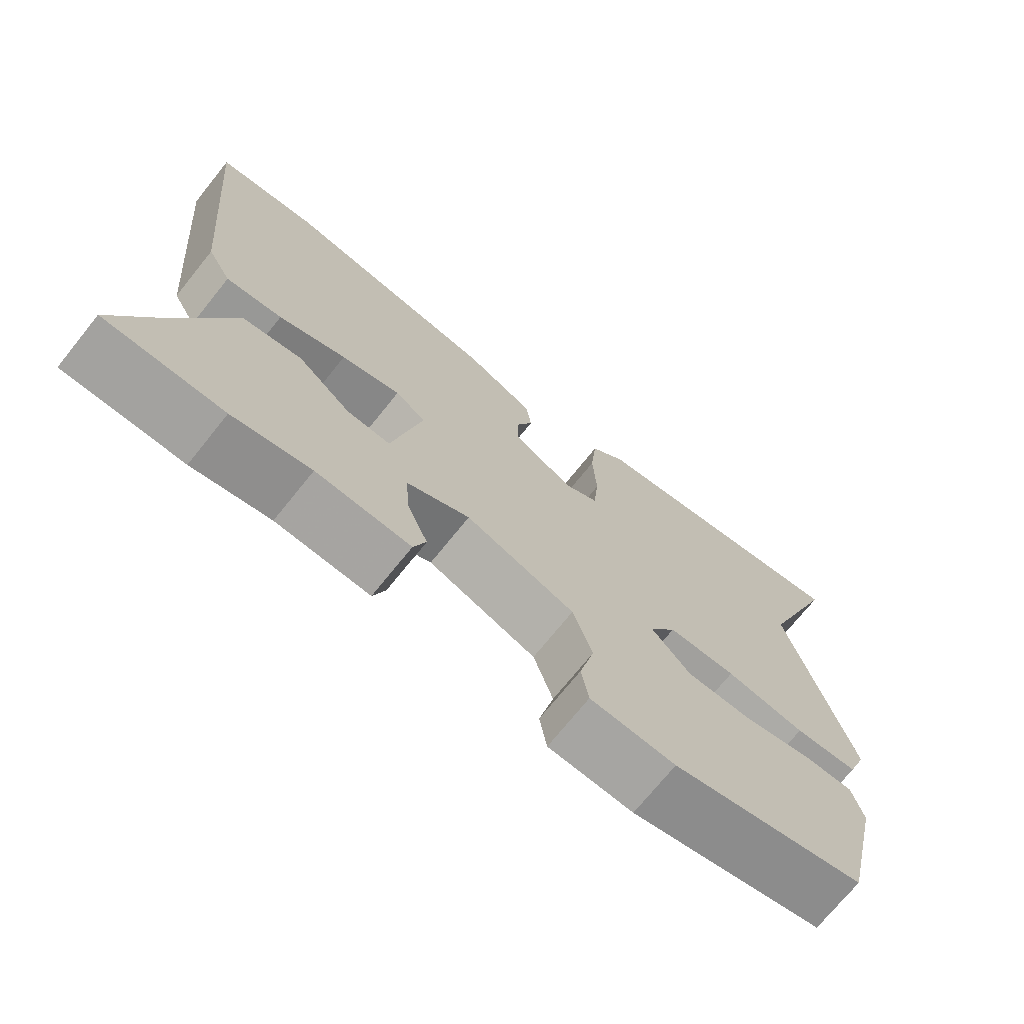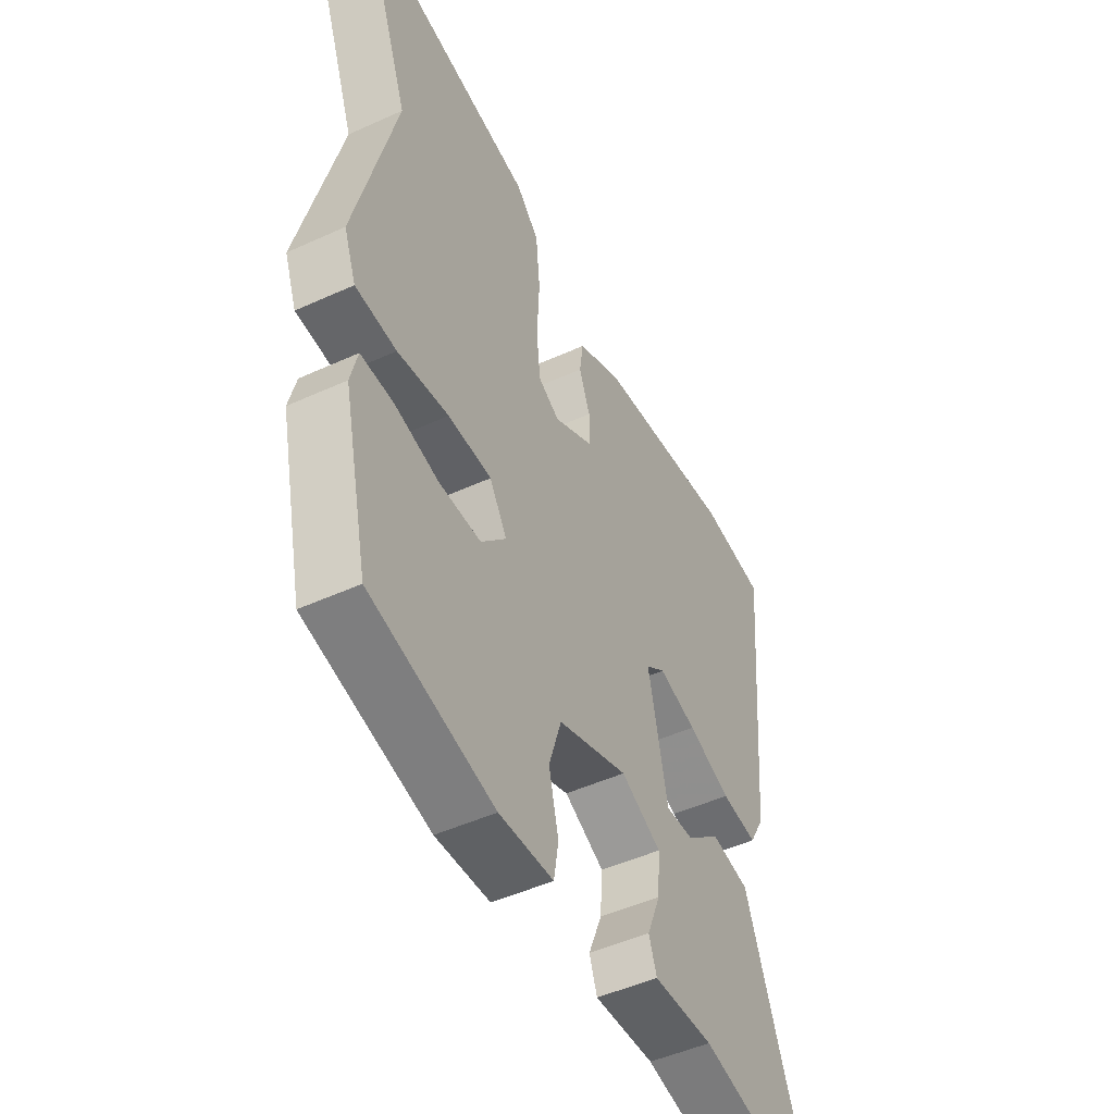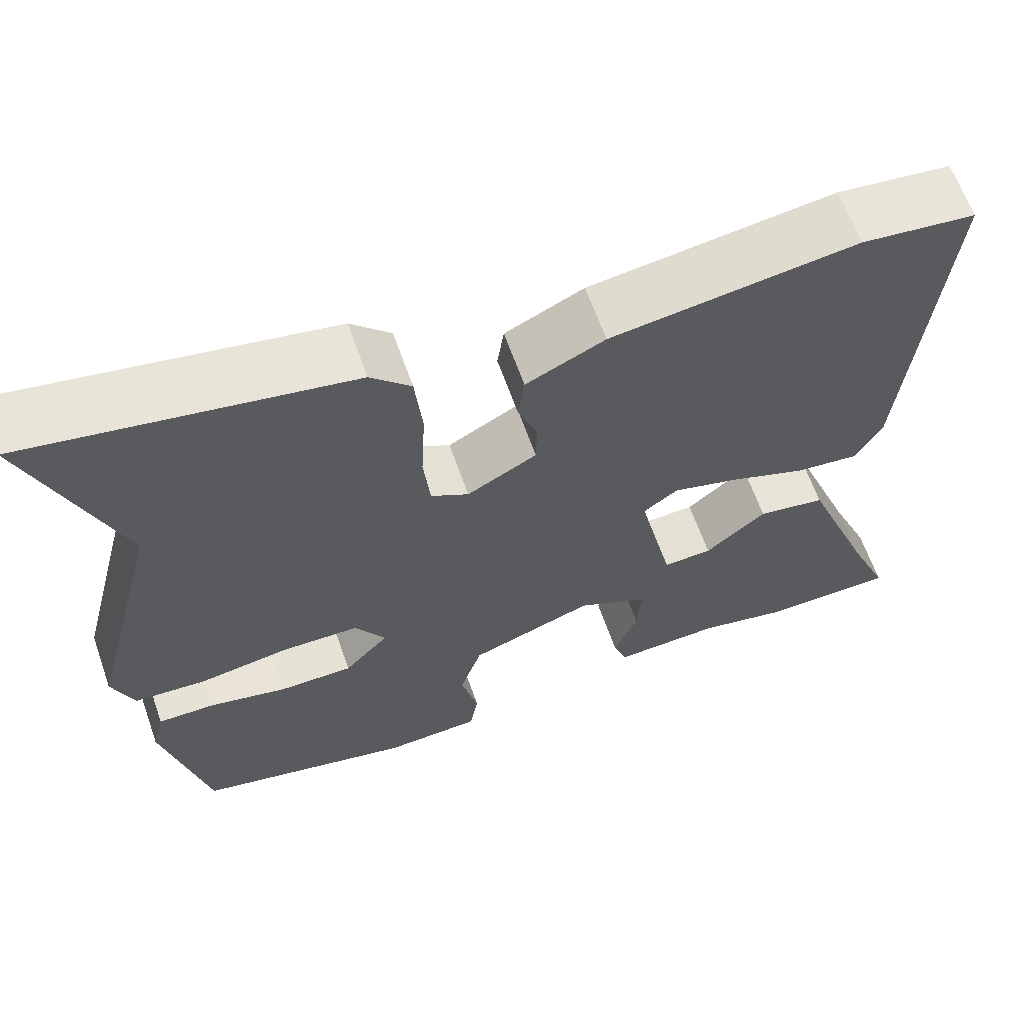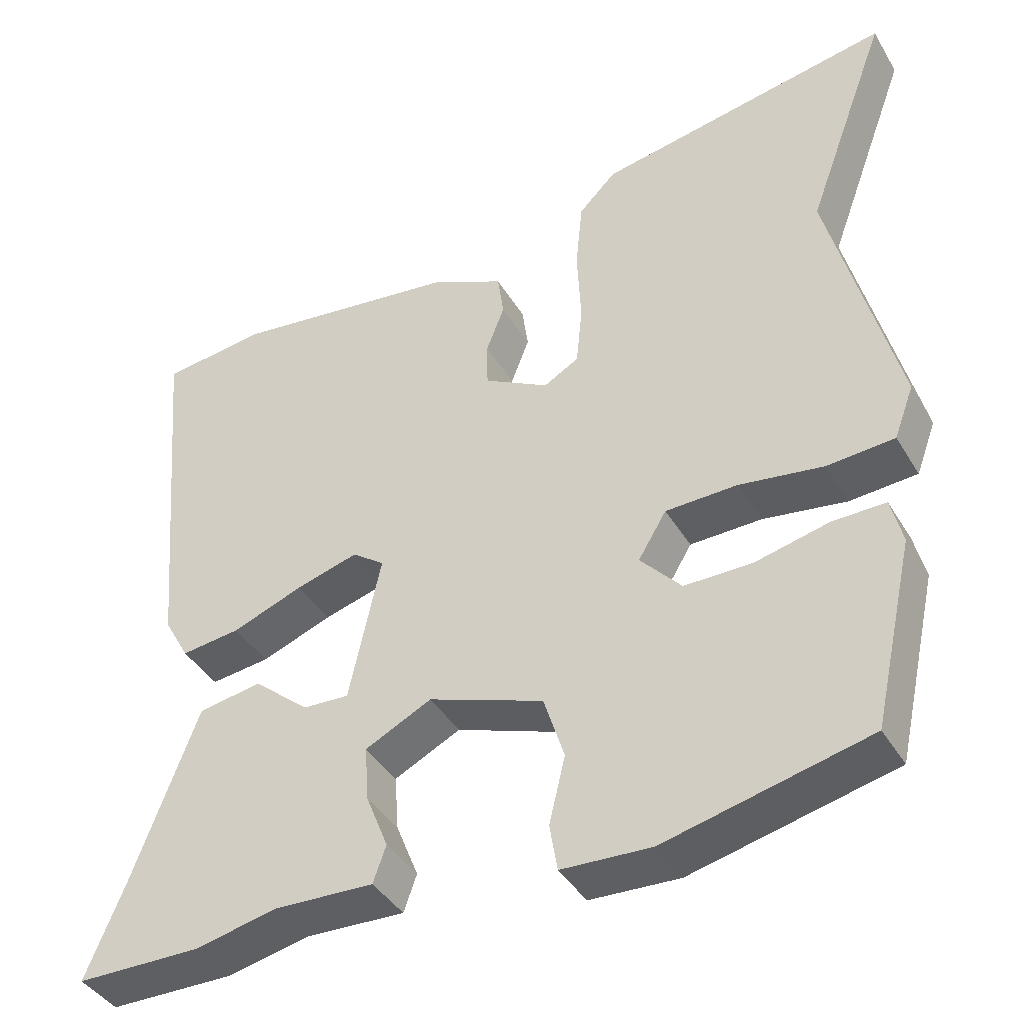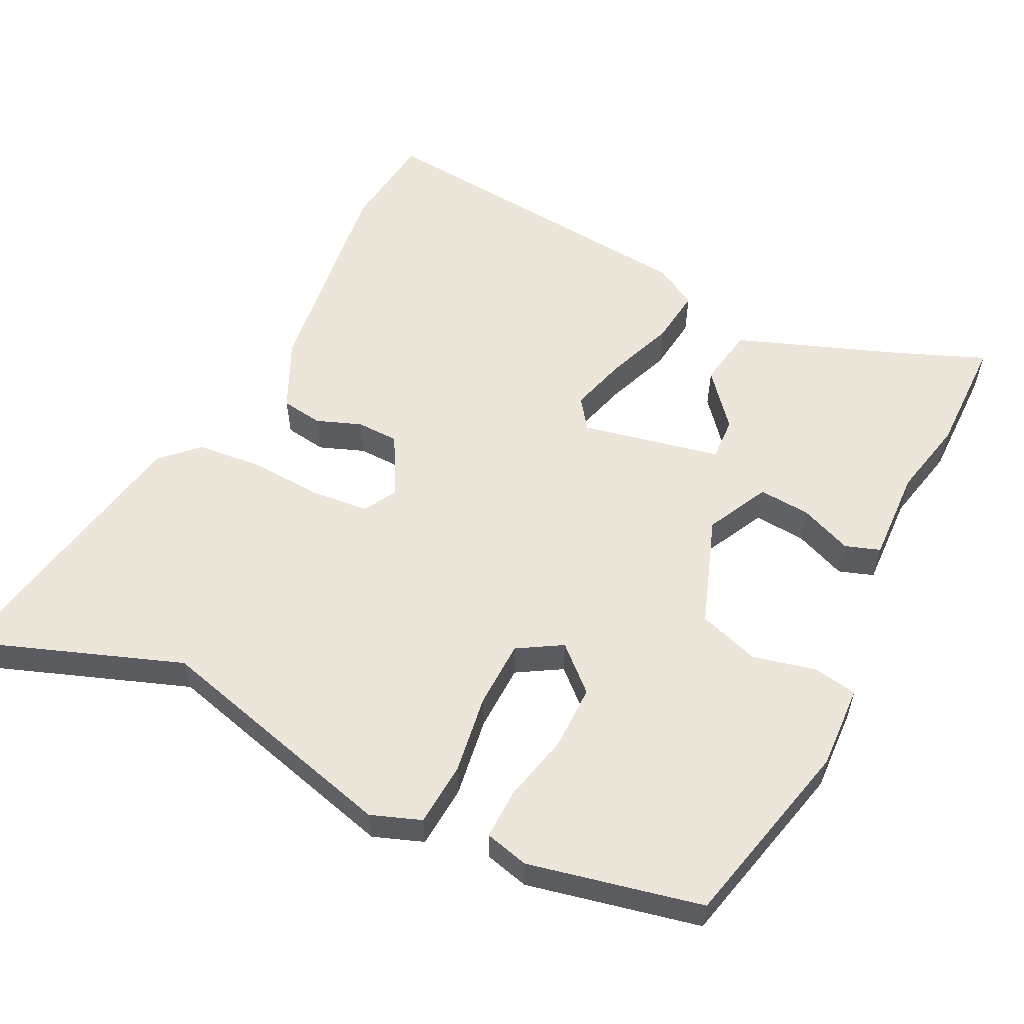
<metadata>
{"format":"obj","ext":"obj","renderer":"f3d","projection":"perspective","resolution":1024,"background":"white","views":[{"elev":-72.2,"azim":-38.8,"up":"+Z"},{"elev":-48.5,"azim":117.0,"up":"+Z"},{"elev":63.8,"azim":160.6,"up":"+Z"},{"elev":-40.8,"azim":28.3,"up":"+Z"},{"elev":56.6,"azim":116.7,"up":"+Y"}]}
</metadata>
<code>
v -0.559 0.07 0.493
v -0.42 0.07 0.509
v -0.12 0.07 0.468
v -0.024 0.07 0.422
v -0.016 0.07 0.364
v -0.04 0.07 0.302
v -0.039 0.07 0.243
v 0.046 0.07 0.196
v 0.092 0.07 0.222
v 0.1 0.07 0.302
v 0.095 0.07 0.403
v 0.104 0.07 0.495
v 0.153 0.07 0.544
v 0.542 0.07 0.614
v 0.434 0.07 0.323
v 0.522 0.07 -0.022
v 0.496 0.07 -0.091
v 0.408 0.07 -0.097
v 0.298 0.07 -0.08
v 0.204 0.07 -0.082
v 0.167 0.07 -0.143
v 0.221 0.07 -0.203
v 0.311 0.07 -0.203
v 0.406 0.07 -0.181
v 0.476 0.07 -0.18
v 0.491 0.07 -0.241
v 0.437 0.07 -0.481
v 0.171 0.07 -0.543
v 0.054 0.07 -0.537
v 0.044 0.07 -0.476
v 0.065 0.07 -0.388
v 0.038 0.07 -0.303
v -0.113 0.07 -0.248
v -0.2 0.07 -0.291
v -0.195 0.07 -0.363
v -0.166 0.07 -0.436
v -0.183 0.07 -0.484
v -0.313 0.07 -0.478
v -0.421 0.07 -0.501
v -0.585 0.07 -0.499
v -0.534 0.07 -0.376
v -0.448 0.07 -0.149
v -0.365 0.07 -0.135
v -0.291 0.07 -0.198
v -0.231 0.07 -0.201
v -0.189 0.07 -0.008
v -0.231 0.07 0.023
v -0.313 0.07 0
v -0.406 0.07 -0.035
v -0.484 0.07 -0.044
v -0.517 0.07 0.015
v -0.559 0 0.493
v -0.42 0 0.509
v -0.12 0 0.468
v -0.024 0 0.422
v -0.016 0 0.364
v -0.04 0 0.302
v -0.039 0 0.243
v 0.046 0 0.196
v 0.092 0 0.222
v 0.1 0 0.302
v 0.095 0 0.403
v 0.104 0 0.495
v 0.153 0 0.544
v 0.542 0 0.614
v 0.434 0 0.323
v 0.522 0 -0.022
v 0.496 0 -0.091
v 0.408 0 -0.097
v 0.298 0 -0.08
v 0.204 0 -0.082
v 0.167 0 -0.143
v 0.221 0 -0.203
v 0.311 0 -0.203
v 0.406 0 -0.181
v 0.476 0 -0.18
v 0.491 0 -0.241
v 0.437 0 -0.481
v 0.171 0 -0.543
v 0.054 0 -0.537
v 0.044 0 -0.476
v 0.065 0 -0.388
v 0.038 0 -0.303
v -0.113 0 -0.248
v -0.2 0 -0.291
v -0.195 0 -0.363
v -0.166 0 -0.436
v -0.183 0 -0.484
v -0.313 0 -0.478
v -0.421 0 -0.501
v -0.585 0 -0.499
v -0.534 0 -0.376
v -0.448 0 -0.149
v -0.365 0 -0.135
v -0.291 0 -0.198
v -0.231 0 -0.201
v -0.189 0 -0.008
v -0.231 0 0.023
v -0.313 0 0
v -0.406 0 -0.035
v -0.484 0 -0.044
v -0.517 0 0.015
f 4 5 6
f 3 4 6
f 2 3 6
f 1 2 6
f 51 1 6
f 50 51 6
f 49 50 6
f 48 49 6
f 47 48 6 7
f 46 47 7 8
f 45 46 8 9
f 41 42 43 44
f 41 44 45
f 40 41 45
f 39 40 45
f 38 39 45
f 35 36 37 38
f 34 35 38 45
f 33 34 45 9
f 29 30 31
f 28 29 31
f 27 28 31
f 26 27 31
f 25 26 31
f 24 25 31
f 23 24 31
f 22 23 31 32
f 21 22 32 33
f 17 18 19
f 16 17 19
f 15 16 19
f 15 19 20
f 15 20 21
f 14 15 21
f 13 14 21
f 12 13 21
f 11 12 21
f 10 11 21
f 21 33 9
f 9 10 21
f 57 56 55
f 57 55 54
f 57 54 53
f 57 53 52
f 57 52 102
f 57 102 101
f 57 101 100
f 57 100 99
f 58 57 99 98
f 59 58 98 97
f 60 59 97 96
f 95 94 93 92
f 96 95 92
f 96 92 91
f 96 91 90
f 96 90 89
f 89 88 87 86
f 96 89 86 85
f 60 96 85 84
f 82 81 80
f 82 80 79
f 82 79 78
f 82 78 77
f 82 77 76
f 82 76 75
f 82 75 74
f 83 82 74 73
f 84 83 73 72
f 70 69 68
f 70 68 67
f 70 67 66
f 71 70 66
f 72 71 66
f 72 66 65
f 72 65 64
f 72 64 63
f 72 63 62
f 72 62 61
f 60 84 72
f 72 61 60
f 1 52 53 2
f 2 53 54 3
f 3 54 55 4
f 4 55 56 5
f 5 56 57 6
f 6 57 58 7
f 7 58 59 8
f 8 59 60 9
f 9 60 61 10
f 10 61 62 11
f 11 62 63 12
f 12 63 64 13
f 13 64 65 14
f 14 65 66 15
f 15 66 67 16
f 16 67 68 17
f 17 68 69 18
f 18 69 70 19
f 19 70 71 20
f 20 71 72 21
f 21 72 73 22
f 22 73 74 23
f 23 74 75 24
f 24 75 76 25
f 25 76 77 26
f 26 77 78 27
f 27 78 79 28
f 28 79 80 29
f 29 80 81 30
f 30 81 82 31
f 31 82 83 32
f 32 83 84 33
f 33 84 85 34
f 34 85 86 35
f 35 86 87 36
f 36 87 88 37
f 37 88 89 38
f 38 89 90 39
f 39 90 91 40
f 40 91 92 41
f 41 92 93 42
f 42 93 94 43
f 43 94 95 44
f 44 95 96 45
f 45 96 97 46
f 46 97 98 47
f 47 98 99 48
f 48 99 100 49
f 49 100 101 50
f 50 101 102 51
f 51 102 52 1

</code>
